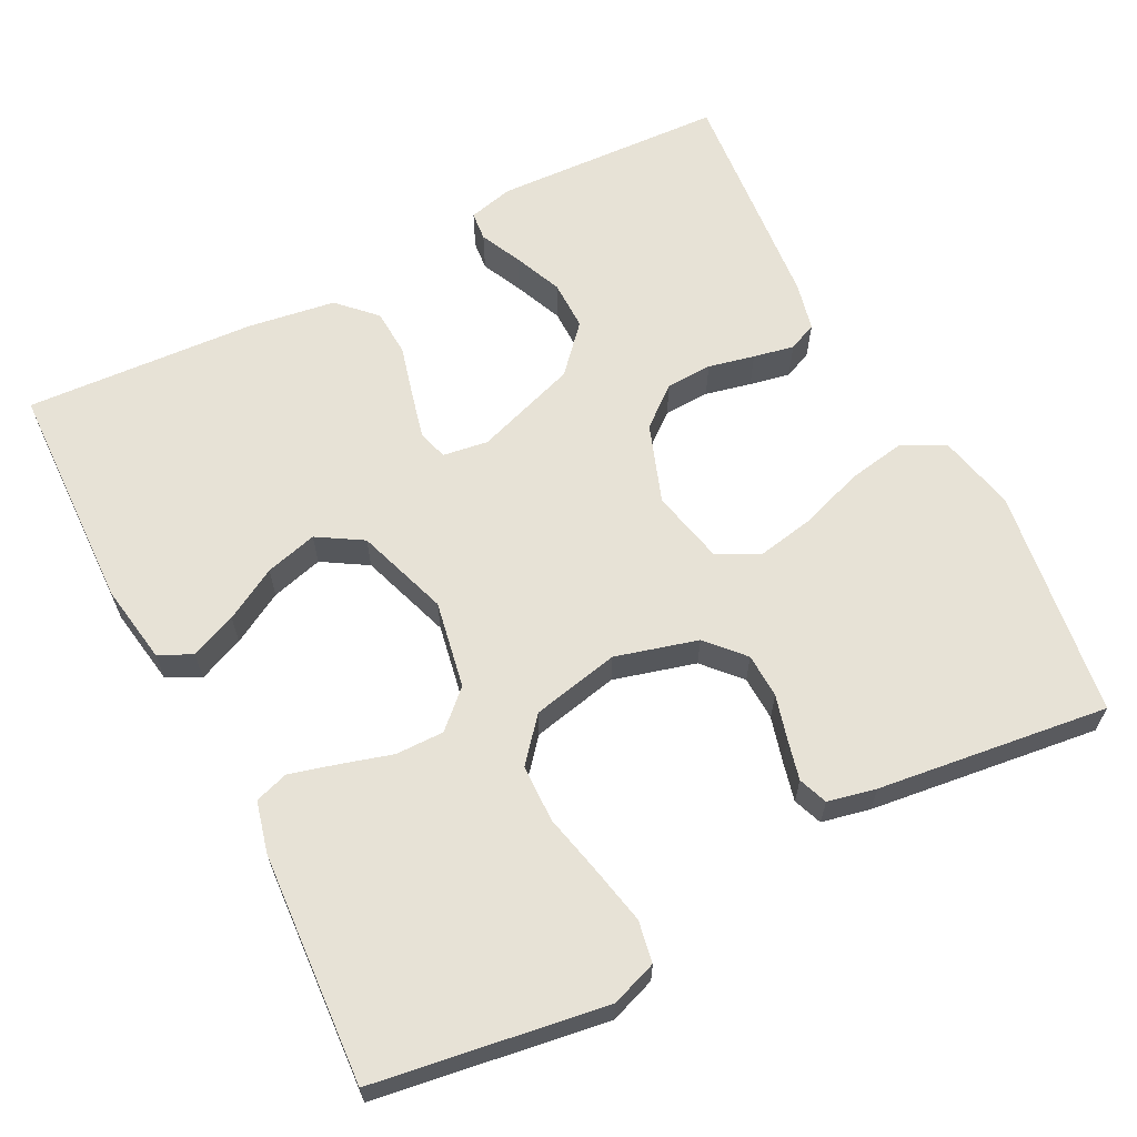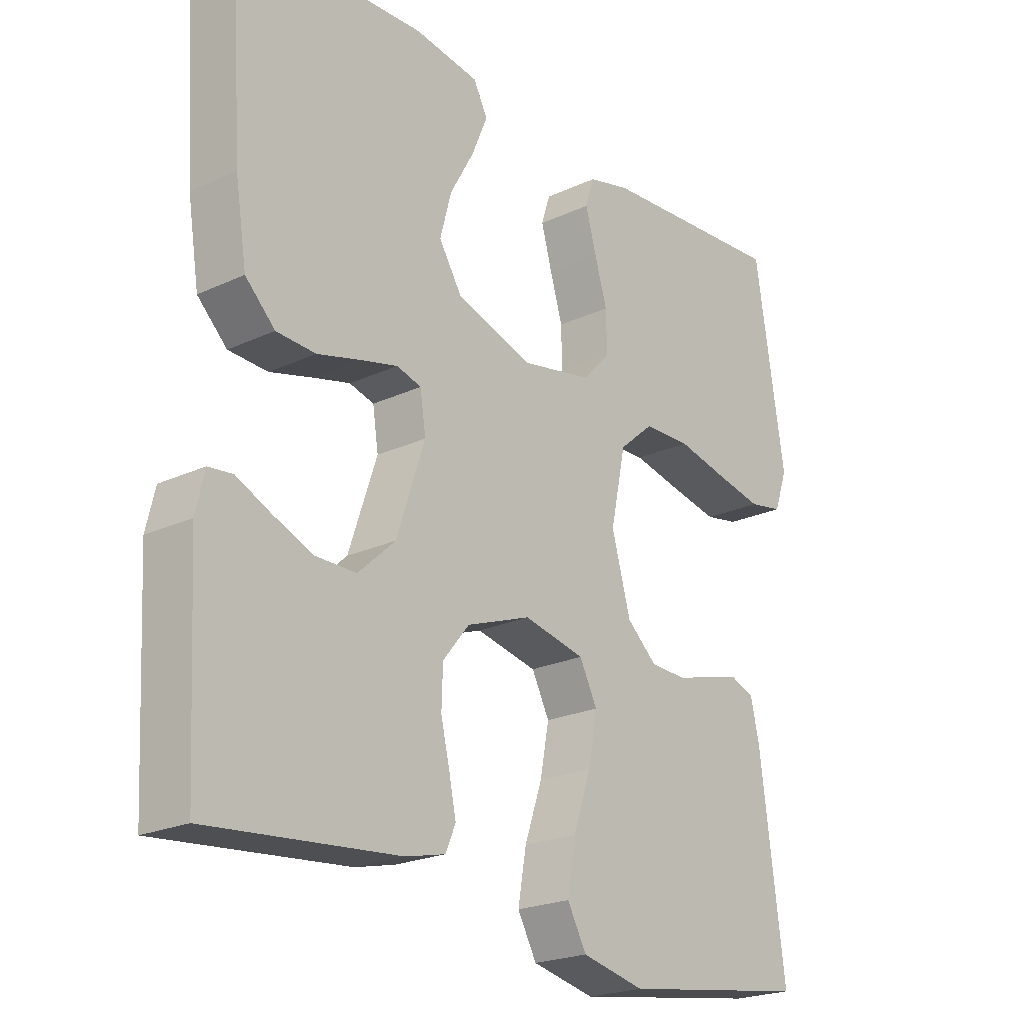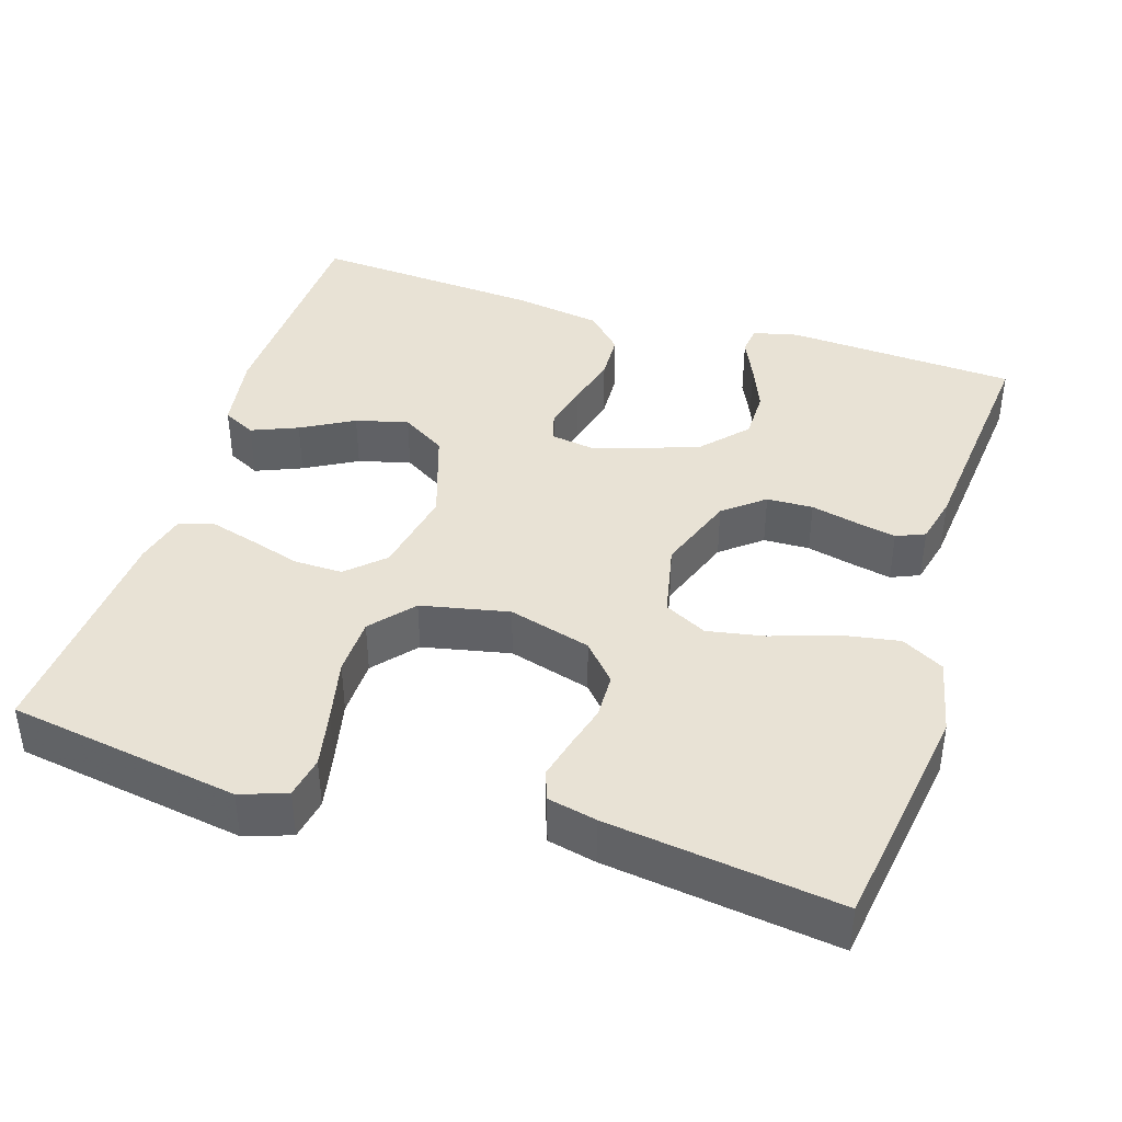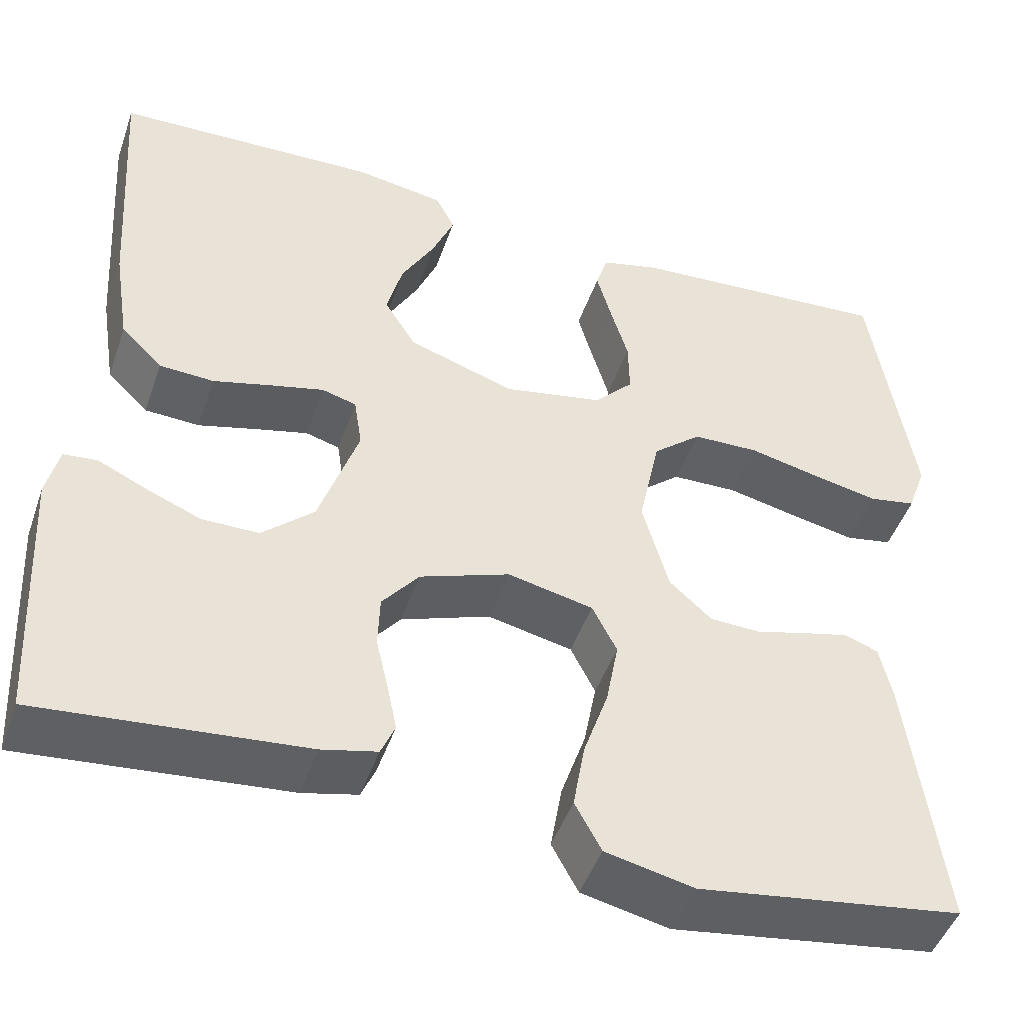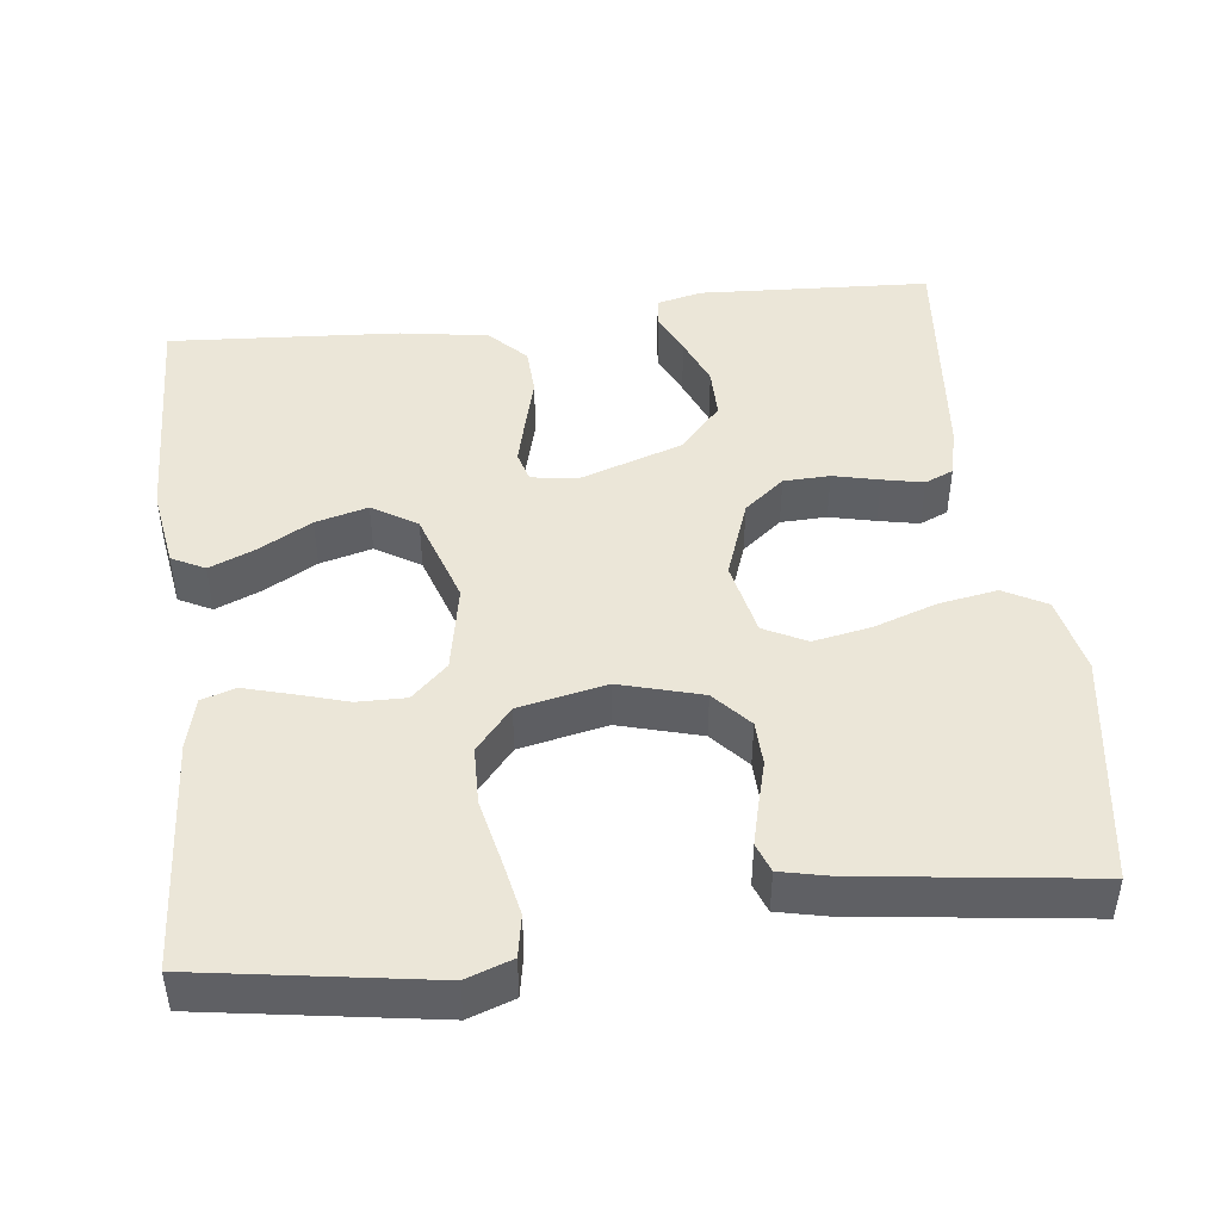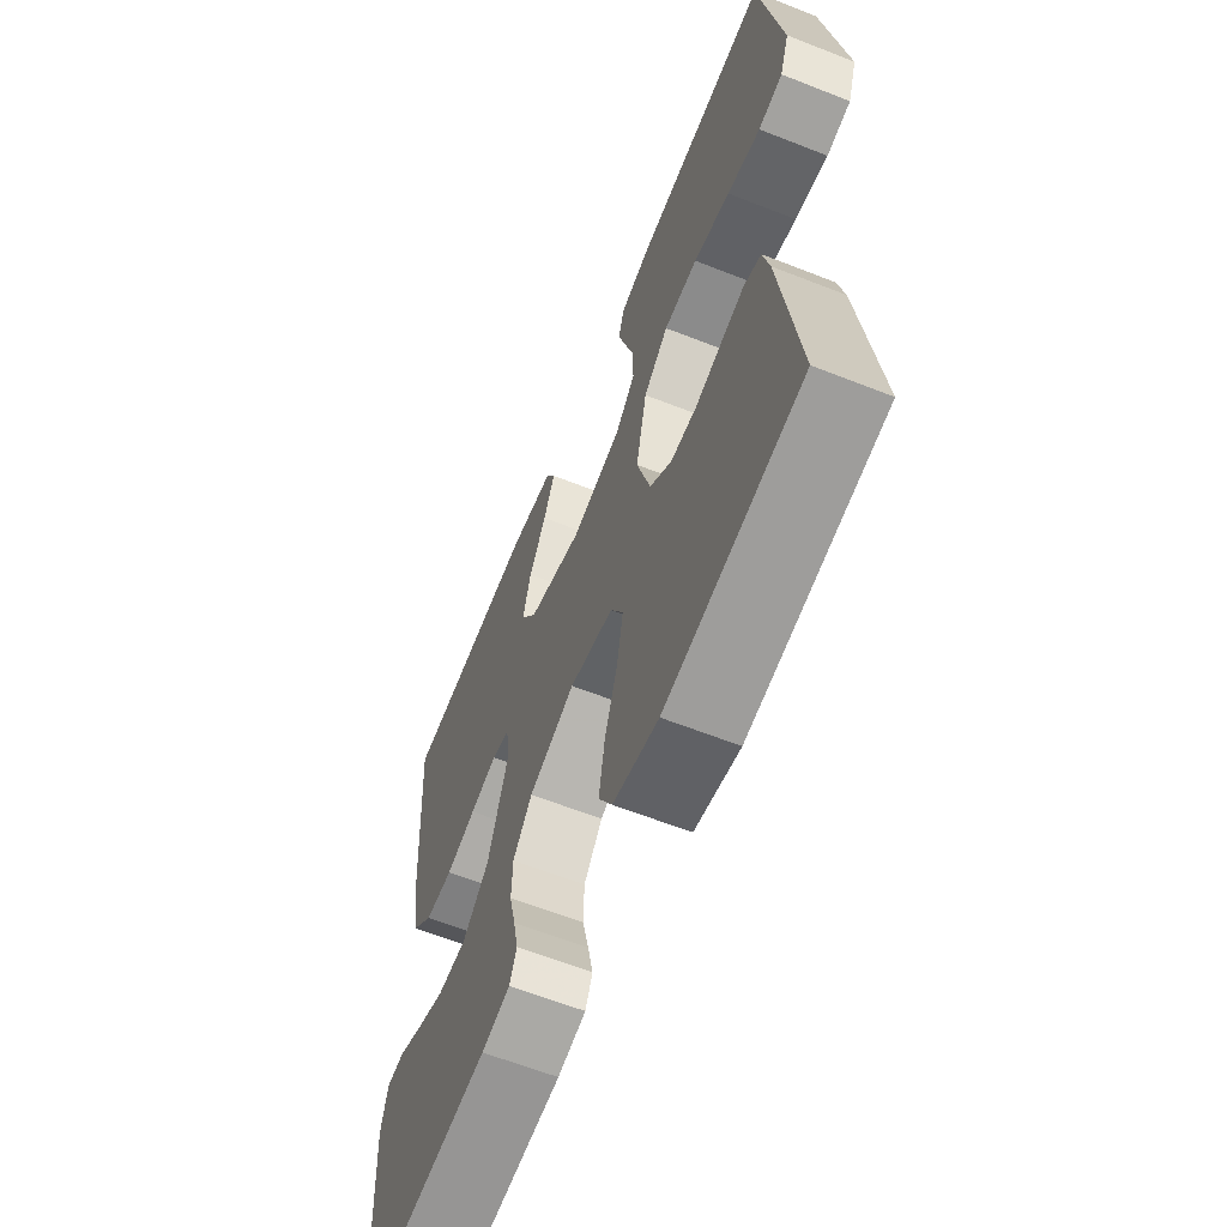
<metadata>
{"format":"obj","ext":"obj","renderer":"f3d","projection":"perspective","resolution":1024,"background":"white","views":[{"elev":63.5,"azim":62.5,"up":"+Y"},{"elev":-22.2,"azim":-50.9,"up":"+Z"},{"elev":40.9,"azim":107.6,"up":"+Y"},{"elev":-46.9,"azim":-18.9,"up":"+Z"},{"elev":46.1,"azim":83.2,"up":"+Y"},{"elev":-62.4,"azim":68.2,"up":"+Z"}]}
</metadata>
<code>
v -0.5 0.07 -0.5
v -0.516 0.07 -0.2
v -0.502 0.07 -0.141
v -0.464 0.07 -0.137
v -0.41 0.07 -0.162
v -0.347 0.07 -0.188
v -0.282 0.07 -0.188
v -0.223 0.07 -0.134
v -0.178 0.07 0
v -0.187 0.07 0.059
v -0.226 0.07 0.07
v -0.286 0.07 0.055
v -0.353 0.07 0.037
v -0.415 0.07 0.04
v -0.462 0.07 0.086
v -0.48 0.07 0.2
v -0.5 0.07 0.5
v -0.2 0.07 0.511
v -0.098 0.07 0.495
v -0.076 0.07 0.452
v -0.101 0.07 0.392
v -0.139 0.07 0.324
v -0.157 0.07 0.256
v -0.121 0.07 0.198
v 0 0.07 0.158
v 0.113 0.07 0.18
v 0.157 0.07 0.227
v 0.156 0.07 0.29
v 0.136 0.07 0.357
v 0.119 0.07 0.418
v 0.133 0.07 0.462
v 0.2 0.07 0.479
v 0.5 0.07 0.5
v 0.547 0.07 0.2
v 0.526 0.07 0.14
v 0.472 0.07 0.13
v 0.398 0.07 0.145
v 0.317 0.07 0.163
v 0.242 0.07 0.161
v 0.187 0.07 0.114
v 0.163 0.07 0
v 0.193 0.07 -0.107
v 0.241 0.07 -0.15
v 0.299 0.07 -0.152
v 0.357 0.07 -0.136
v 0.409 0.07 -0.123
v 0.447 0.07 -0.137
v 0.461 0.07 -0.2
v 0.5 0.07 -0.5
v 0.2 0.07 -0.544
v 0.1 0.07 -0.522
v 0.07 0.07 -0.467
v 0.083 0.07 -0.391
v 0.111 0.07 -0.309
v 0.125 0.07 -0.234
v 0.097 0.07 -0.179
v 0 0.07 -0.158
v -0.102 0.07 -0.195
v -0.144 0.07 -0.247
v -0.146 0.07 -0.307
v -0.132 0.07 -0.367
v -0.121 0.07 -0.42
v -0.137 0.07 -0.457
v -0.2 0.07 -0.472
v -0.5 0 -0.5
v -0.516 0 -0.2
v -0.502 0 -0.141
v -0.464 0 -0.137
v -0.41 0 -0.162
v -0.347 0 -0.188
v -0.282 0 -0.188
v -0.223 0 -0.134
v -0.178 0 0
v -0.187 0 0.059
v -0.226 0 0.07
v -0.286 0 0.055
v -0.353 0 0.037
v -0.415 0 0.04
v -0.462 0 0.086
v -0.48 0 0.2
v -0.5 0 0.5
v -0.2 0 0.511
v -0.098 0 0.495
v -0.076 0 0.452
v -0.101 0 0.392
v -0.139 0 0.324
v -0.157 0 0.256
v -0.121 0 0.198
v 0 0 0.158
v 0.113 0 0.18
v 0.157 0 0.227
v 0.156 0 0.29
v 0.136 0 0.357
v 0.119 0 0.418
v 0.133 0 0.462
v 0.2 0 0.479
v 0.5 0 0.5
v 0.547 0 0.2
v 0.526 0 0.14
v 0.472 0 0.13
v 0.398 0 0.145
v 0.317 0 0.163
v 0.242 0 0.161
v 0.187 0 0.114
v 0.163 0 0
v 0.193 0 -0.107
v 0.241 0 -0.15
v 0.299 0 -0.152
v 0.357 0 -0.136
v 0.409 0 -0.123
v 0.447 0 -0.137
v 0.461 0 -0.2
v 0.5 0 -0.5
v 0.2 0 -0.544
v 0.1 0 -0.522
v 0.07 0 -0.467
v 0.083 0 -0.391
v 0.111 0 -0.309
v 0.125 0 -0.234
v 0.097 0 -0.179
v 0 0 -0.158
v -0.102 0 -0.195
v -0.144 0 -0.247
v -0.146 0 -0.307
v -0.132 0 -0.367
v -0.121 0 -0.42
v -0.137 0 -0.457
v -0.2 0 -0.472
f 3 4 5
f 2 3 5
f 1 2 5
f 64 1 5
f 63 64 5
f 62 63 5
f 61 62 5
f 60 61 5
f 52 53 54
f 51 52 54
f 50 51 54
f 49 50 54
f 48 49 54
f 47 48 54
f 46 47 54
f 45 46 54
f 44 45 54
f 43 44 54 55
f 42 43 55 56
f 36 37 38
f 35 36 38
f 34 35 38
f 33 34 38
f 32 33 38
f 31 32 38
f 30 31 38
f 29 30 38
f 28 29 38
f 27 28 38 39
f 26 27 39 40
f 20 21 22
f 19 20 22
f 18 19 22
f 17 18 22
f 16 17 22
f 15 16 22
f 14 15 22
f 13 14 22
f 12 13 22 23
f 11 12 23 24
f 60 5 6
f 59 60 6 7
f 41 42 56 57
f 41 57 58
f 40 41 58
f 26 40 58
f 25 26 58
f 10 11 24 25
f 9 10 25 58
f 8 9 58 59
f 7 8 59
f 69 68 67
f 69 67 66
f 69 66 65
f 69 65 128
f 69 128 127
f 69 127 126
f 69 126 125
f 69 125 124
f 118 117 116
f 118 116 115
f 118 115 114
f 118 114 113
f 118 113 112
f 118 112 111
f 118 111 110
f 118 110 109
f 118 109 108
f 119 118 108 107
f 120 119 107 106
f 102 101 100
f 102 100 99
f 102 99 98
f 102 98 97
f 102 97 96
f 102 96 95
f 102 95 94
f 102 94 93
f 102 93 92
f 103 102 92 91
f 104 103 91 90
f 86 85 84
f 86 84 83
f 86 83 82
f 86 82 81
f 86 81 80
f 86 80 79
f 86 79 78
f 86 78 77
f 87 86 77 76
f 88 87 76 75
f 70 69 124
f 71 70 124 123
f 121 120 106 105
f 122 121 105
f 122 105 104
f 122 104 90
f 122 90 89
f 89 88 75 74
f 122 89 74 73
f 123 122 73 72
f 123 72 71
f 1 65 66 2
f 2 66 67 3
f 3 67 68 4
f 4 68 69 5
f 5 69 70 6
f 6 70 71 7
f 7 71 72 8
f 8 72 73 9
f 9 73 74 10
f 10 74 75 11
f 11 75 76 12
f 12 76 77 13
f 13 77 78 14
f 14 78 79 15
f 15 79 80 16
f 16 80 81 17
f 17 81 82 18
f 18 82 83 19
f 19 83 84 20
f 20 84 85 21
f 21 85 86 22
f 22 86 87 23
f 23 87 88 24
f 24 88 89 25
f 25 89 90 26
f 26 90 91 27
f 27 91 92 28
f 28 92 93 29
f 29 93 94 30
f 30 94 95 31
f 31 95 96 32
f 32 96 97 33
f 33 97 98 34
f 34 98 99 35
f 35 99 100 36
f 36 100 101 37
f 37 101 102 38
f 38 102 103 39
f 39 103 104 40
f 40 104 105 41
f 41 105 106 42
f 42 106 107 43
f 43 107 108 44
f 44 108 109 45
f 45 109 110 46
f 46 110 111 47
f 47 111 112 48
f 48 112 113 49
f 49 113 114 50
f 50 114 115 51
f 51 115 116 52
f 52 116 117 53
f 53 117 118 54
f 54 118 119 55
f 55 119 120 56
f 56 120 121 57
f 57 121 122 58
f 58 122 123 59
f 59 123 124 60
f 60 124 125 61
f 61 125 126 62
f 62 126 127 63
f 63 127 128 64
f 64 128 65 1

</code>
